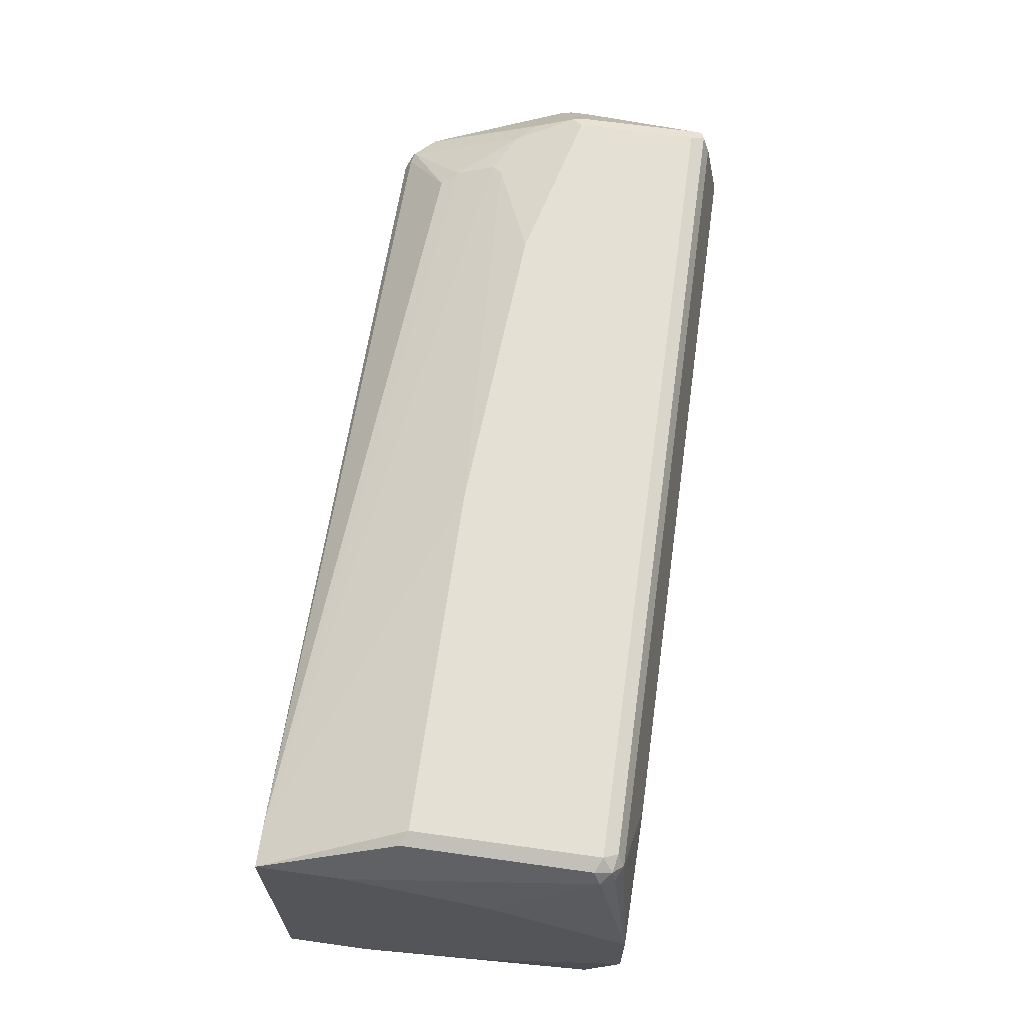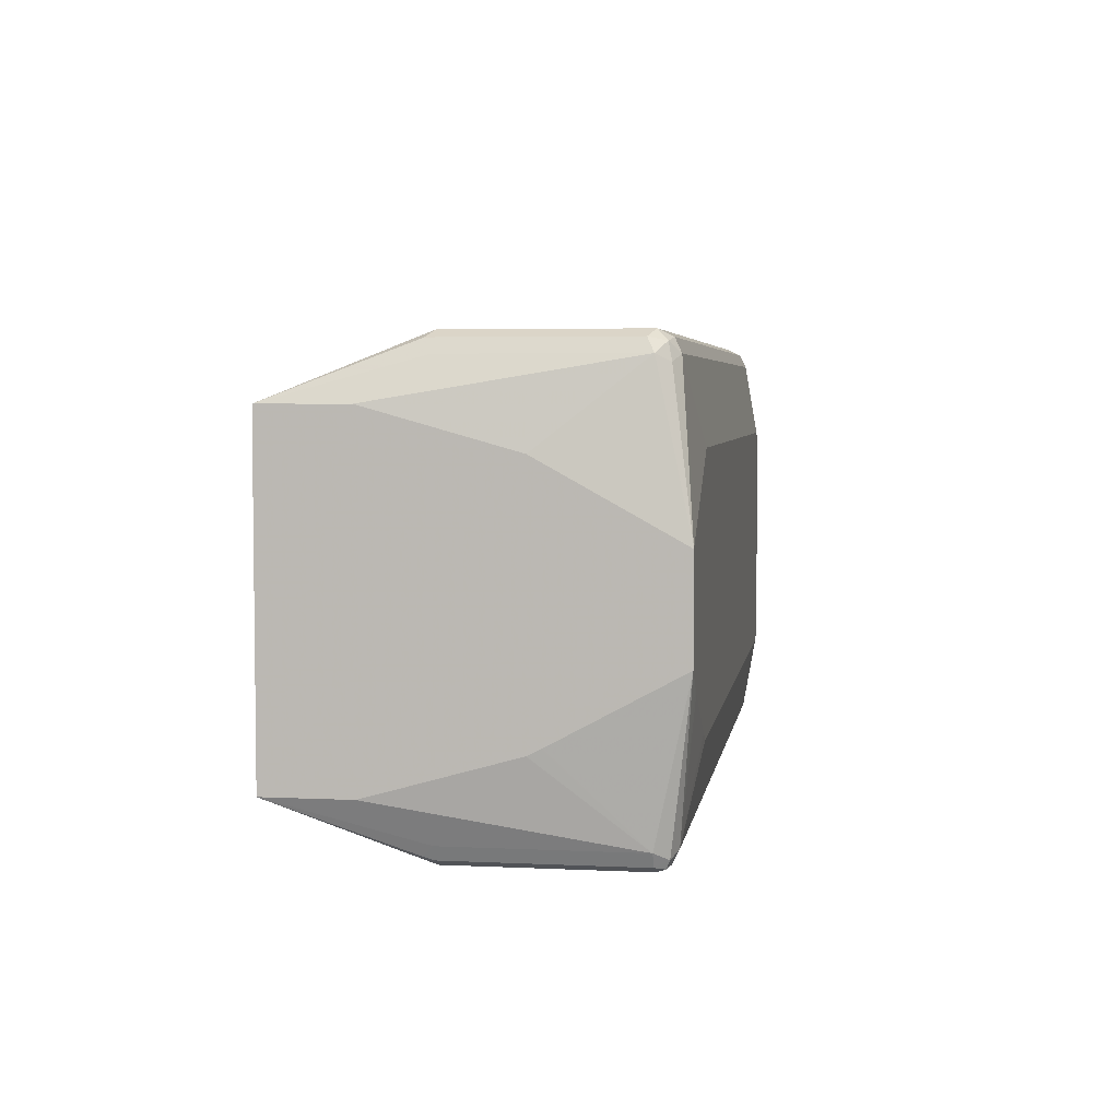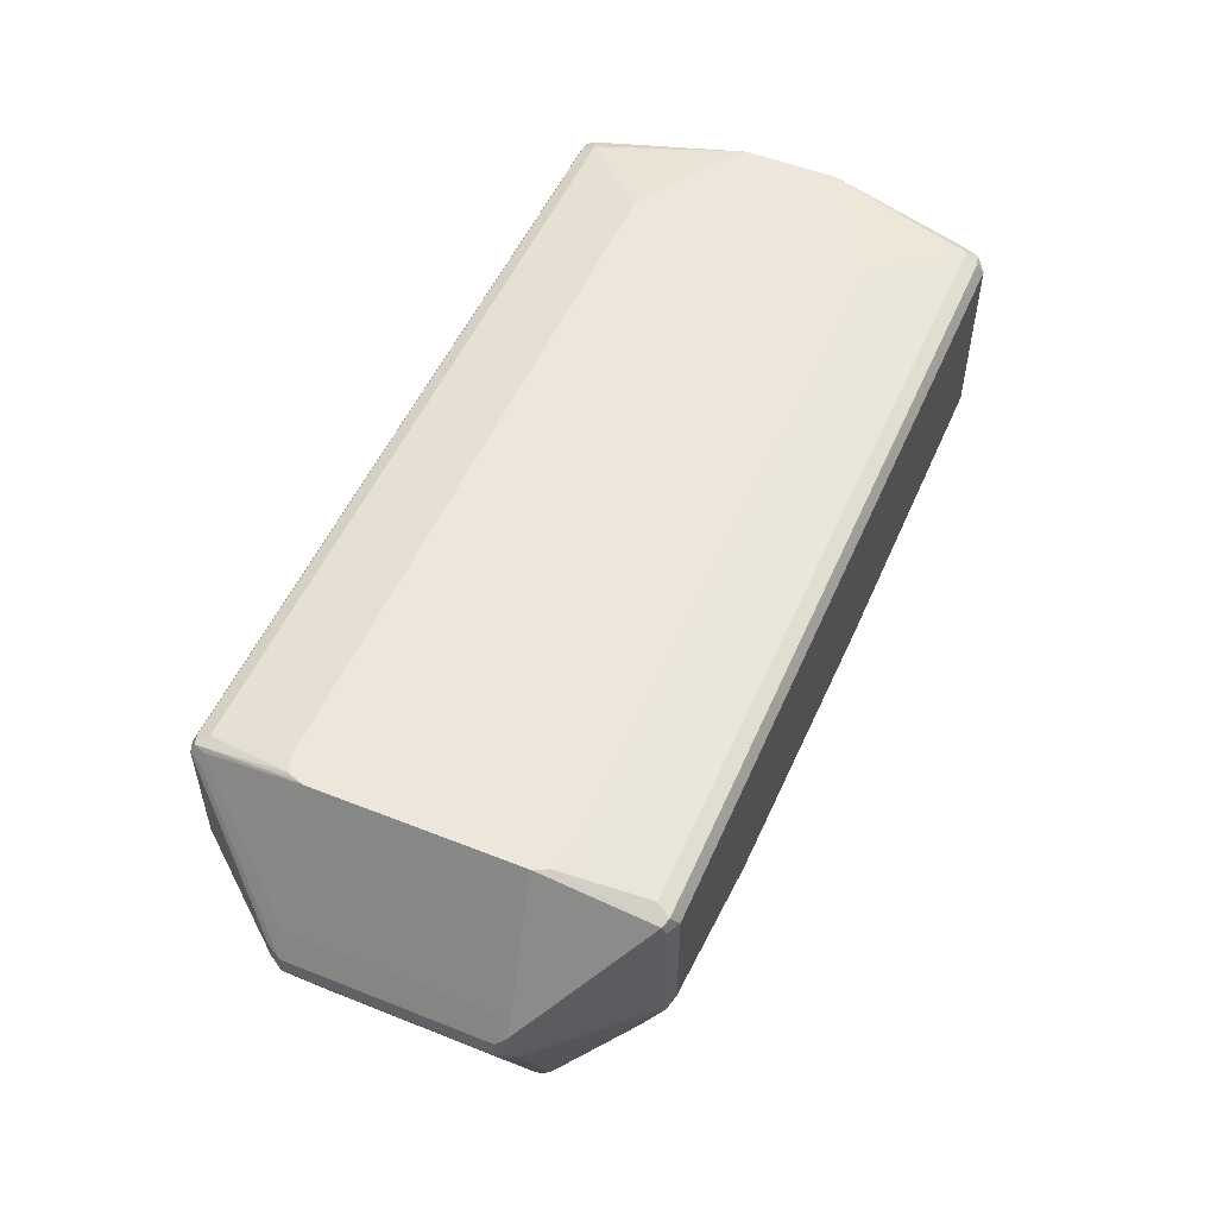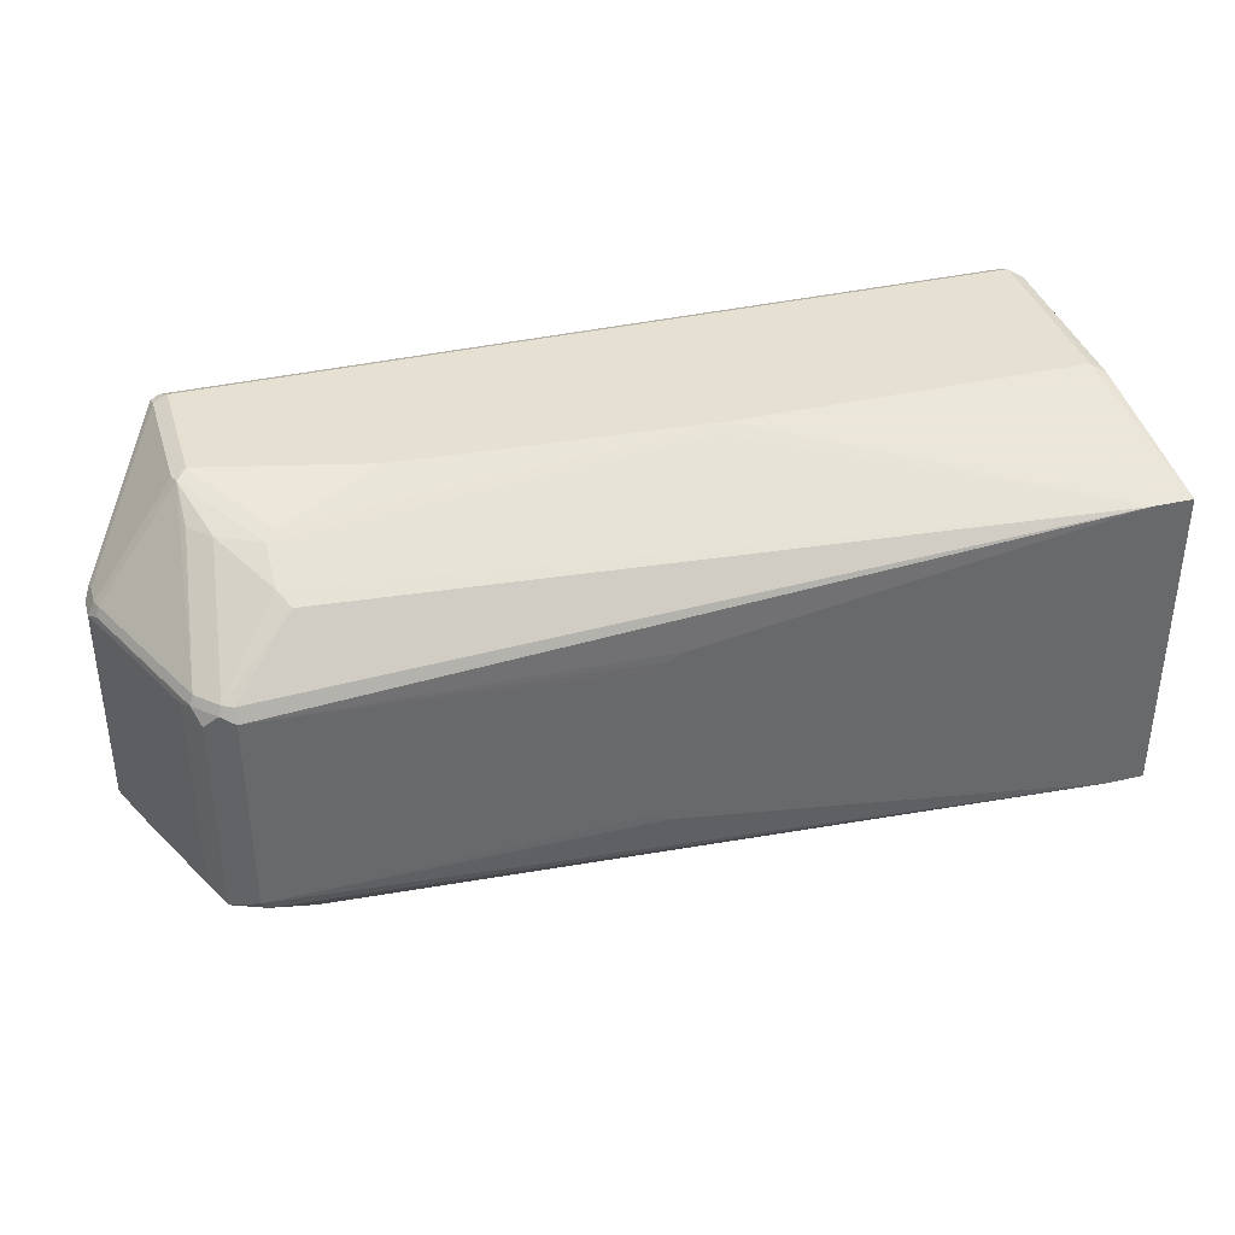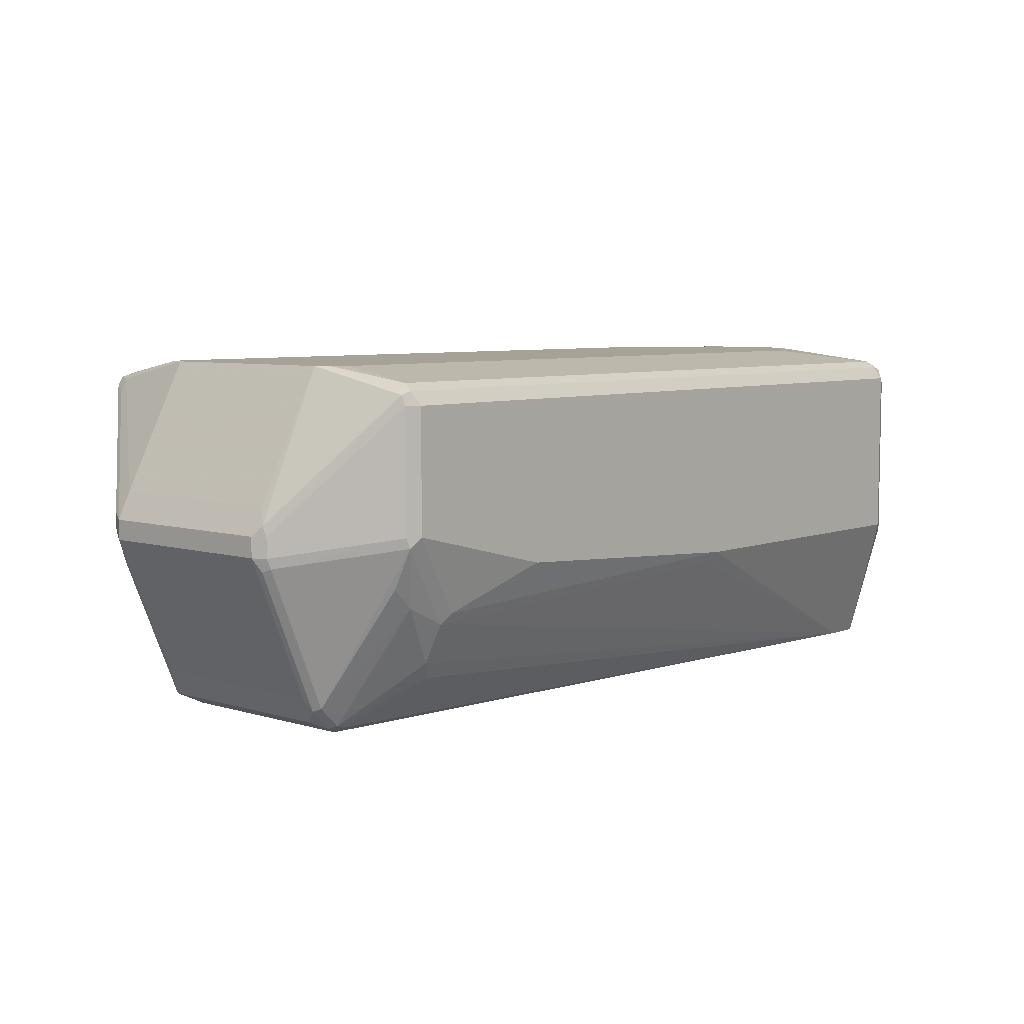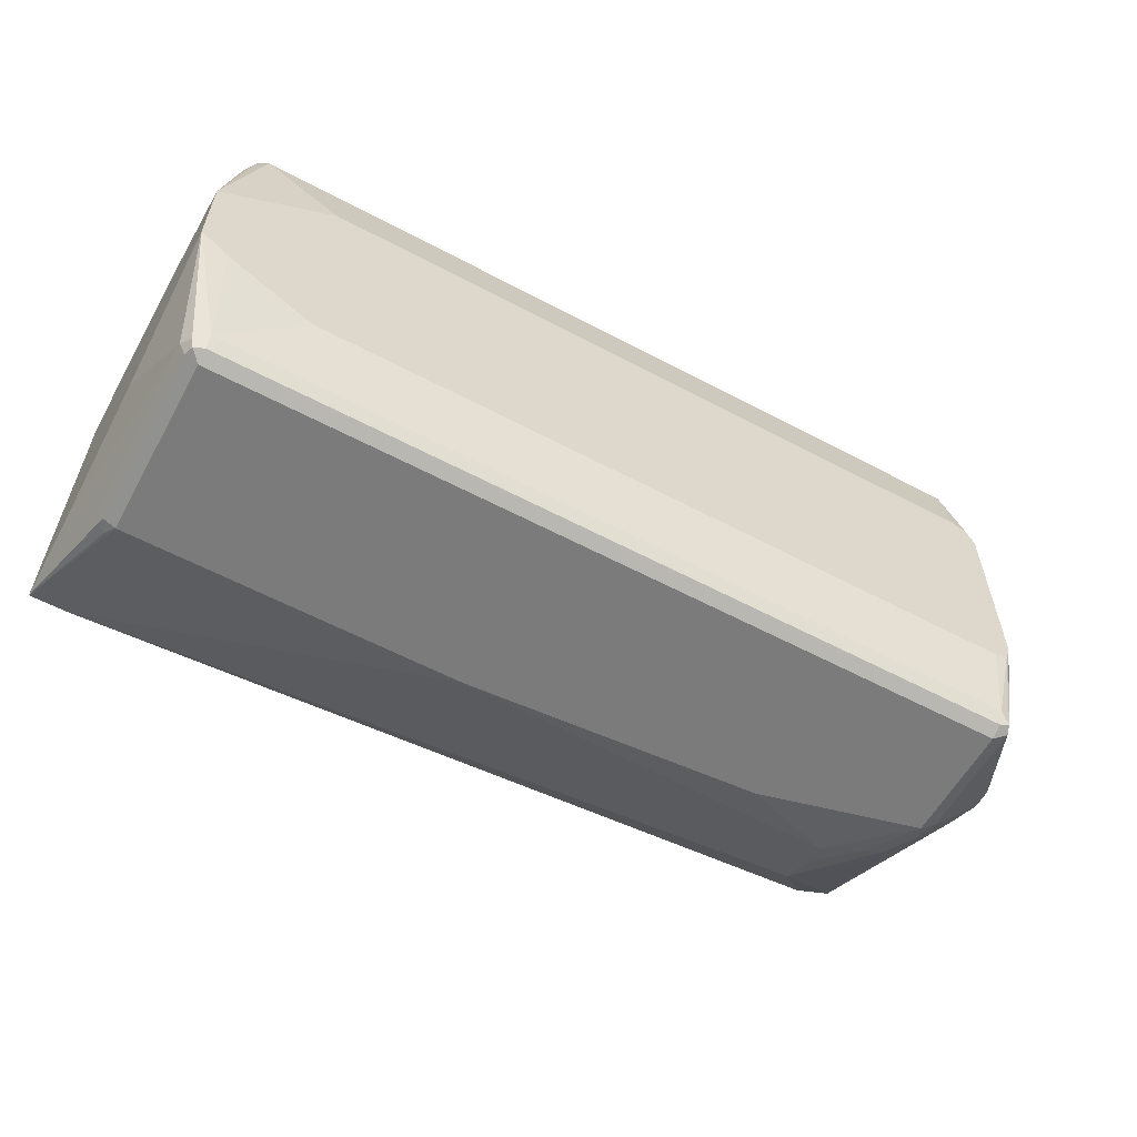
<metadata>
{"format":"obj","ext":"obj","renderer":"f3d","projection":"perspective","resolution":1024,"background":"white","views":[{"elev":65.5,"azim":-82.0,"up":"+Y"},{"elev":4.5,"azim":-81.3,"up":"+Y"},{"elev":52.2,"azim":113.2,"up":"+Z"},{"elev":37.6,"azim":163.7,"up":"+Y"},{"elev":6.5,"azim":131.8,"up":"+Z"},{"elev":-58.5,"azim":-28.7,"up":"+Y"}]}
</metadata>
<code>
v 0.571 -0.1065 -0.1645
v 0.5419 -0.09677 -0.2032
v 0.5613 -0.09677 -0.1936
v 0.5694 -0.09516 -0.1919
v 0.5742 -0.1 -0.1774
v 0.5774 -0.1032 -0.1613
v 0.571 -0.1065 -0.1065
v 0.4935 -0.1065 -0.1839
v 0.5452 -0.09033 -0.2161
v 0.3484 -0.1065 -0.1936
v 0.1839 -0.0774 -0.2627
v 0.5452 -0.08064 -0.2355
v 0.5742 -0.09033 -0.1968
v 0.5839 -0.0516 -0.2548
v 0.6129 -0.0516 -0.1871
v 0.6145 -0.05323 -0.179
v 0.5774 -0.1032 -0.1032
v 0.6161 -0.05483 -0.171
v 0.571 -0.1032 -0.1
v 0.1839 -0.1065 -0.1065
v 0.1839 -0.1065 -0.1936
v 0.1651 -0.0774 -0.2627
v 0.3939 -0.04548 -0.2627
v 0.571 -0.04837 -0.2613
v 0.5678 -0.05483 -0.2581
v 0.5758 -0.05323 -0.2565
v 0.5839 0.04516 -0.2548
v 0.5904 -0.04837 -0.2419
v 0.6194 -0.04837 -0.1742
v 0.5758 -0.1016 -0.09921
v 0.6161 -0.05483 -0.1613
v 0.5807 -0.09677 -0.1065
v 0.571 -0.09677 -0.09678
v 0.1839 -0.1032 -0.1
v 0.179 -0.104 -0.1016
v 0.1774 -0.1032 -0.1065
v 0.1774 -0.1032 -0.1936
v 0.1807 -0.1032 -0.2
v 0.1766 -0.1016 -0.1984
v 0.1742 -0.09677 -0.1936
v 0.1651 -0.0774 -0.2226
v 0.1651 0.0774 -0.2627
v 0.3992 -0.04112 -0.2627
v 0.4006 0.03797 -0.2627
v 0.571 0.04837 -0.2613
v 0.5774 0.0516 -0.2581
v 0.5871 0.0516 -0.2484
v 0.5904 0.04837 -0.2419
v 0.6194 0.04837 -0.1742
v 0.6194 -0.04837 -0.1645
v 0.5774 -0.09677 -0.1
v 0.5807 -0.04837 -0.09021
v 0.5798 -0.05192 -0.09021
v 0.5779 -0.05658 -0.09021
v 0.571 -0.05961 -0.09021
v 0.1839 -0.09677 -0.09678
v 0.1774 -0.1 -0.1
v 0.1742 -0.09677 -0.1065
v 0.1651 -0.05833 -0.1549
v 0.1651 0.0774 -0.2226
v 0.1742 0.09677 -0.1936
v 0.1774 0.1032 -0.1968
v 0.1839 0.1065 -0.1936
v 0.1839 0.0774 -0.2627
v 0.3968 0.04183 -0.2627
v 0.571 0.05483 -0.2581
v 0.5758 0.05565 -0.2565
v 0.3871 0.04548 -0.2627
v 0.5855 0.05565 -0.2468
v 0.6161 0.0516 -0.1806
v 0.6145 0.05565 -0.179
v 0.6161 0.05483 -0.1742
v 0.6194 0.04837 -0.1645
v 0.6129 -0.04837 -0.1516
v 0.5807 0.04837 -0.09021
v 0.2226 -0.05961 -0.09021
v 0.2192 -0.05792 -0.09021
v 0.2148 -0.05569 -0.09021
v 0.179 -0.03453 -0.09021
v 0.1745 -0.03114 -0.09021
v 0.1651 -0.02363 -0.09021
v 0.1651 -0.05508 -0.1484
v 0.1651 -0.0554 -0.149
v 0.1651 0.05833 -0.1546
v 0.1742 0.09677 -0.1065
v 0.1774 0.1032 -0.1097
v 0.3484 0.1065 -0.1936
v 0.1839 0.1065 -0.1065
v 0.3533 0.104 -0.1984
v 0.5468 0.09435 -0.2081
v 0.5468 0.08468 -0.2274
v 0.5419 0.08064 -0.2355
v 0.5662 0.09435 -0.1984
v 0.5758 0.09435 -0.1887
v 0.5758 0.104 -0.1694
v 0.5774 0.1032 -0.1645
v 0.6161 0.05483 -0.1645
v 0.6169 0.05323 -0.1597
v 0.6129 0.04837 -0.1516
v 0.5783 0.1016 -0.1016
v 0.5774 0.09677 -0.1
v 0.5773 0.05585 -0.09021
v 0.1651 0.02268 -0.09021
v 0.1774 0.09354 -0.1
v 0.179 0.1016 -0.1016
v 0.4935 0.1065 -0.1839
v 0.5419 0.09677 -0.2032
v 0.1871 0.1032 -0.1
v 0.571 0.1065 -0.1065
v 0.571 0.1065 -0.1645
v 0.5774 0.1032 -0.1065
v 0.5742 0.1032 -0.1
v 0.571 0.09677 -0.09678
v 0.5729 0.05806 -0.09021
v 0.1744 0.02889 -0.09021
v 0.1839 0.09677 -0.09678
v 0.5695 0.05961 -0.09021
v 0.2211 0.05961 -0.09021
f 52 99 75
f 56 78 79
f 56 77 78
f 56 76 77
f 52 74 99
f 52 78 77
f 52 55 54
f 52 76 55
f 52 77 76
f 56 79 80
f 52 54 53
f 56 80 81
f 63 110 106
f 57 81 58
f 58 81 82
f 58 82 83
f 58 83 59
f 60 84 85
f 61 85 86
f 61 86 62
f 62 86 88
f 62 88 63
f 63 88 109
f 63 109 110
f 52 79 78
f 56 81 57
f 52 80 79
f 45 66 67
f 52 103 81
f 44 65 45
f 63 106 87
f 45 67 46
f 45 65 68
f 45 68 64
f 45 64 66
f 46 67 47
f 47 69 71
f 47 71 70
f 47 70 49
f 47 49 48
f 47 67 69
f 49 70 71
f 49 71 72
f 49 72 97
f 49 97 73
f 50 73 99
f 50 99 74
f 51 74 52
f 52 75 102
f 52 102 114
f 52 114 117
f 52 117 118
f 52 118 115
f 52 115 103
f 52 81 80
f 64 87 89
f 87 106 107
f 64 90 91
f 90 107 110
f 90 110 95
f 90 95 93
f 90 93 91
f 93 95 94
f 95 110 96
f 96 110 109
f 96 109 111
f 97 111 100
f 97 100 98
f 100 111 112
f 100 112 113
f 100 113 101
f 101 113 102
f 102 113 114
f 103 115 116
f 103 116 104
f 104 116 105
f 105 116 108
f 106 110 107
f 108 116 113
f 108 113 112
f 109 112 111
f 113 117 114
f 113 116 118
f 88 112 109
f 88 108 112
f 88 105 108
f 87 90 89
f 64 91 92
f 64 92 66
f 66 92 67
f 67 92 91
f 67 91 93
f 67 93 69
f 69 93 94
f 69 94 95
f 69 95 71
f 71 95 96
f 71 96 72
f 72 96 111
f 64 89 90
f 72 111 97
f 73 98 99
f 75 100 101
f 75 101 102
f 75 99 98
f 75 98 100
f 84 103 85
f 85 104 105
f 85 105 86
f 85 103 104
f 86 105 88
f 42 87 64
f 87 107 90
f 73 97 98
f 42 63 87
f 28 48 49
f 42 61 62
f 7 34 20
f 9 11 12
f 10 21 22
f 10 22 11
f 11 22 42
f 11 42 64
f 11 64 68
f 11 68 65
f 11 65 44
f 11 44 43
f 11 43 23
f 11 23 24
f 11 24 25
f 11 25 12
f 12 25 26
f 12 26 14
f 12 14 13
f 14 26 24
f 14 24 45
f 14 45 27
f 14 27 48
f 14 48 28
f 14 28 29
f 14 29 15
f 15 29 16
f 7 19 34
f 16 29 18
f 7 17 19
f 6 18 31
f 113 118 117
f 1 2 3
f 1 3 4
f 1 4 5
f 1 5 6
f 1 6 17
f 1 17 7
f 1 7 20
f 1 20 21
f 1 21 10
f 1 10 8
f 1 8 2
f 2 9 3
f 2 8 10
f 2 10 11
f 2 11 9
f 3 9 4
f 4 9 12
f 4 12 13
f 4 13 5
f 5 13 14
f 5 14 15
f 5 15 16
f 5 16 6
f 6 16 18
f 6 31 17
f 17 30 19
f 17 31 50
f 17 50 32
f 27 47 48
f 28 49 29
f 29 49 73
f 29 73 50
f 30 32 51
f 30 51 52
f 30 52 53
f 30 53 54
f 30 54 33
f 32 50 74
f 32 74 51
f 33 54 55
f 33 55 76
f 33 76 56
f 34 56 57
f 34 57 35
f 35 57 36
f 36 57 58
f 36 58 40
f 36 40 37
f 37 40 39
f 37 39 38
f 41 58 59
f 42 60 85
f 42 85 61
f 27 46 47
f 27 45 46
f 24 26 25
f 24 44 45
f 17 32 30
f 18 29 50
f 18 50 31
f 19 30 33
f 19 33 56
f 19 56 34
f 20 34 35
f 20 35 36
f 20 36 37
f 20 37 21
f 21 37 38
f 21 38 22
f 42 62 63
f 22 39 40
f 22 58 41
f 22 41 59
f 22 59 83
f 22 83 82
f 22 82 81
f 22 81 103
f 22 103 84
f 22 84 60
f 22 60 42
f 22 38 39
f 23 43 24
f 24 43 44
f 22 40 58
f 115 118 116

</code>
